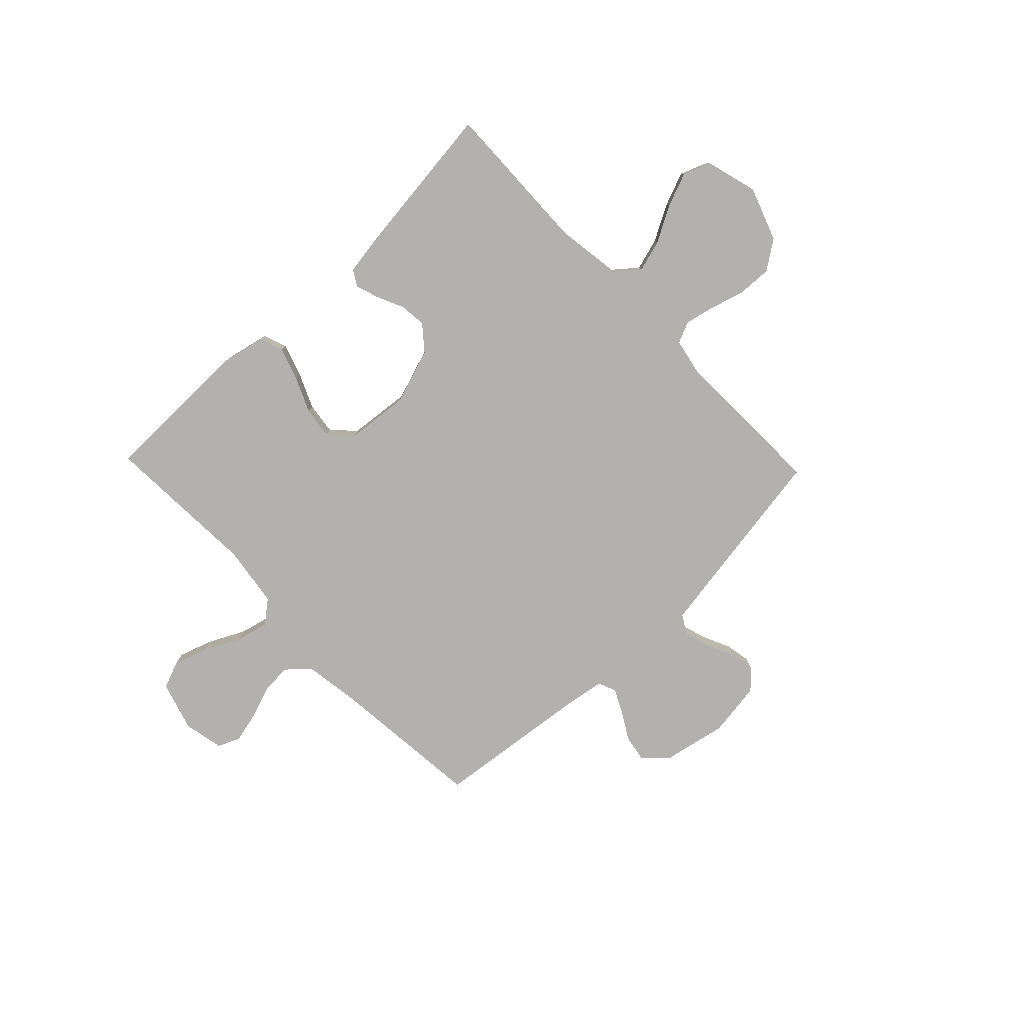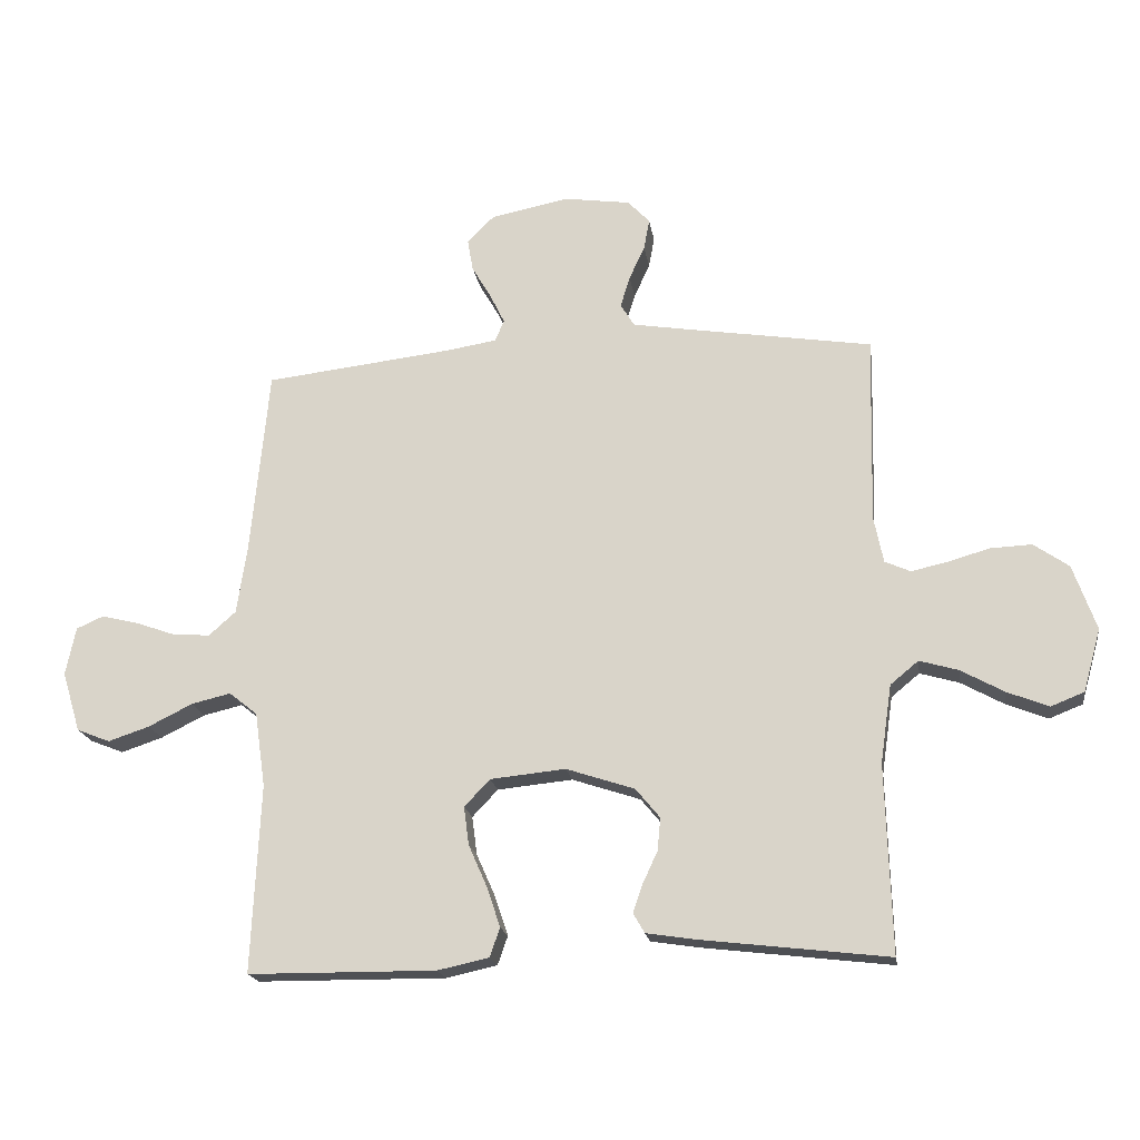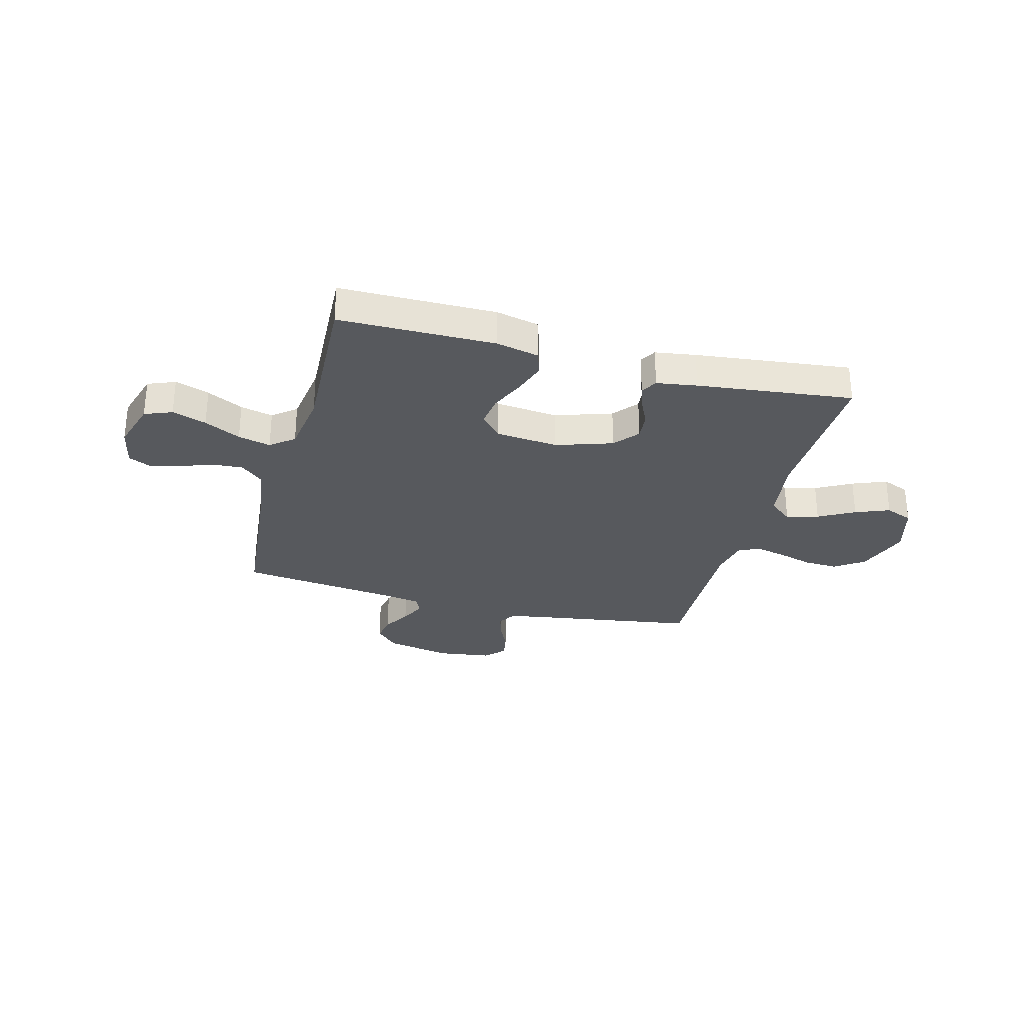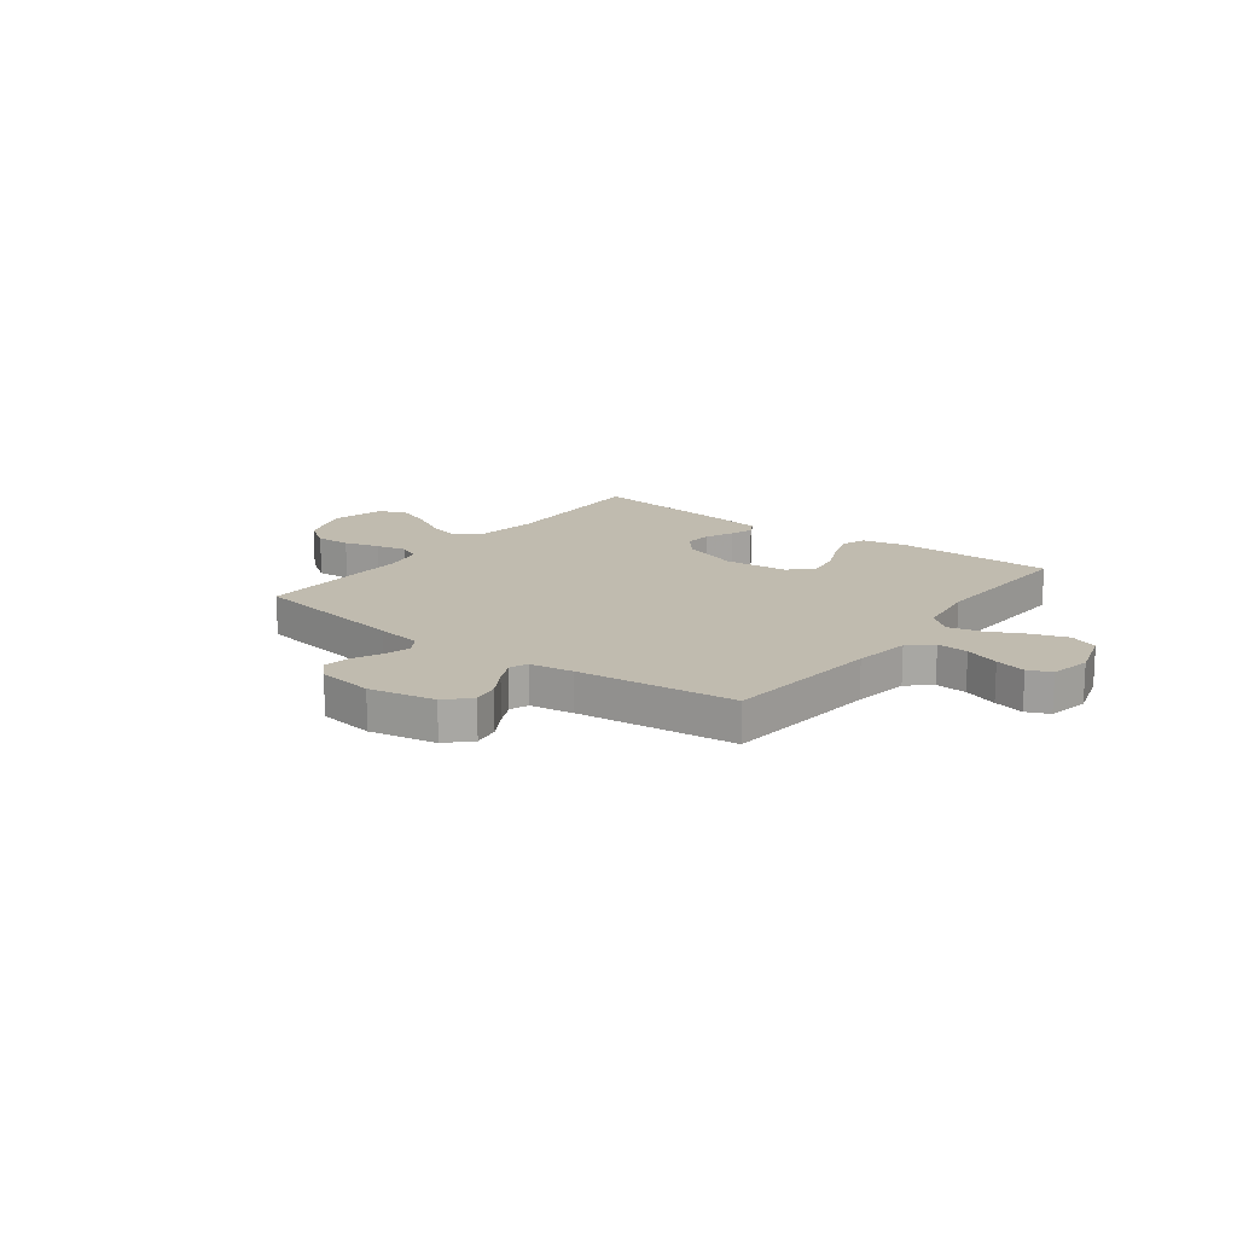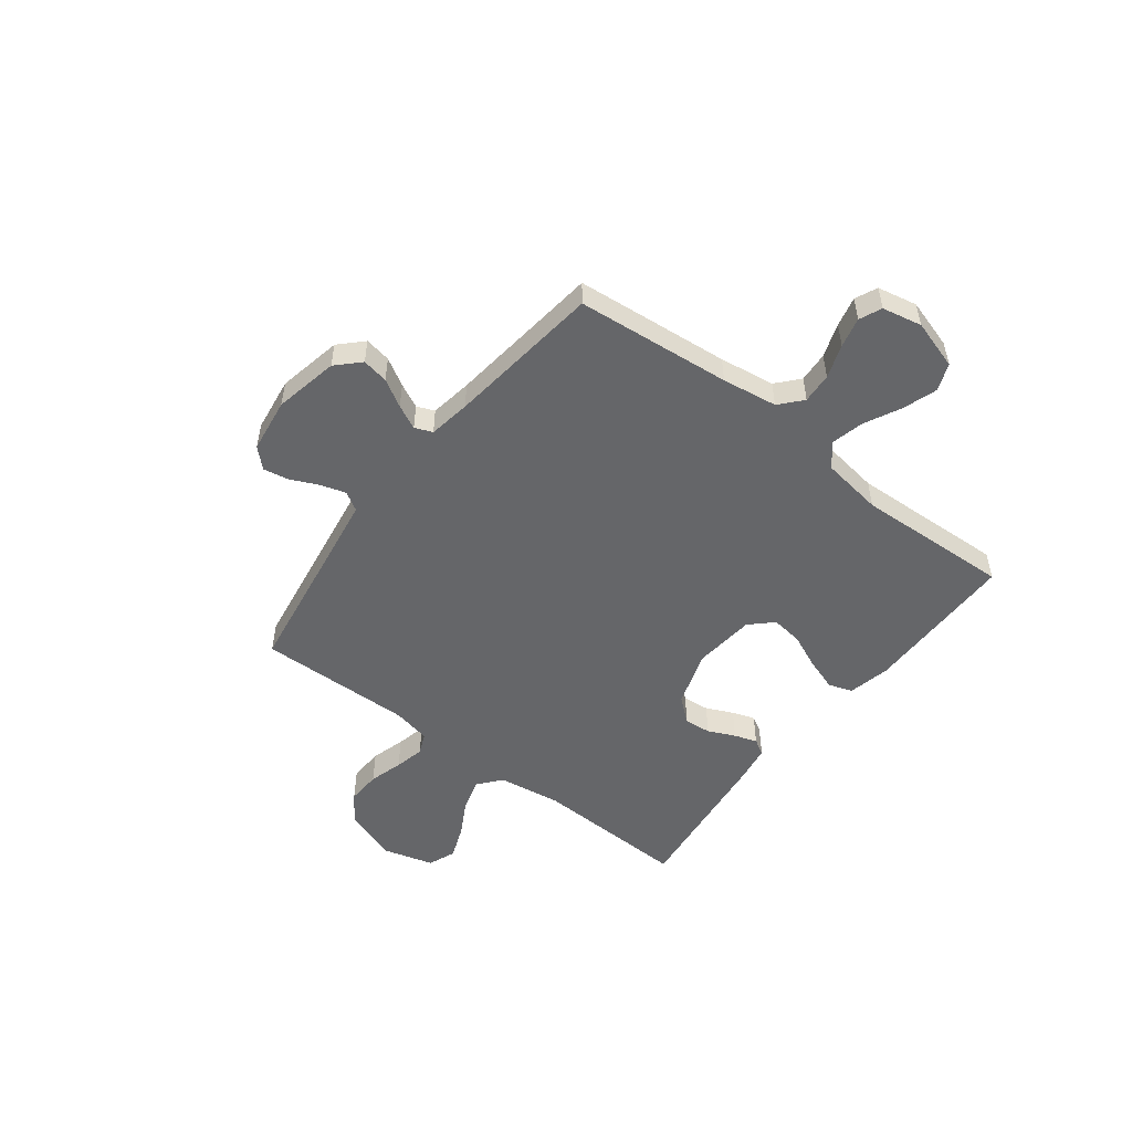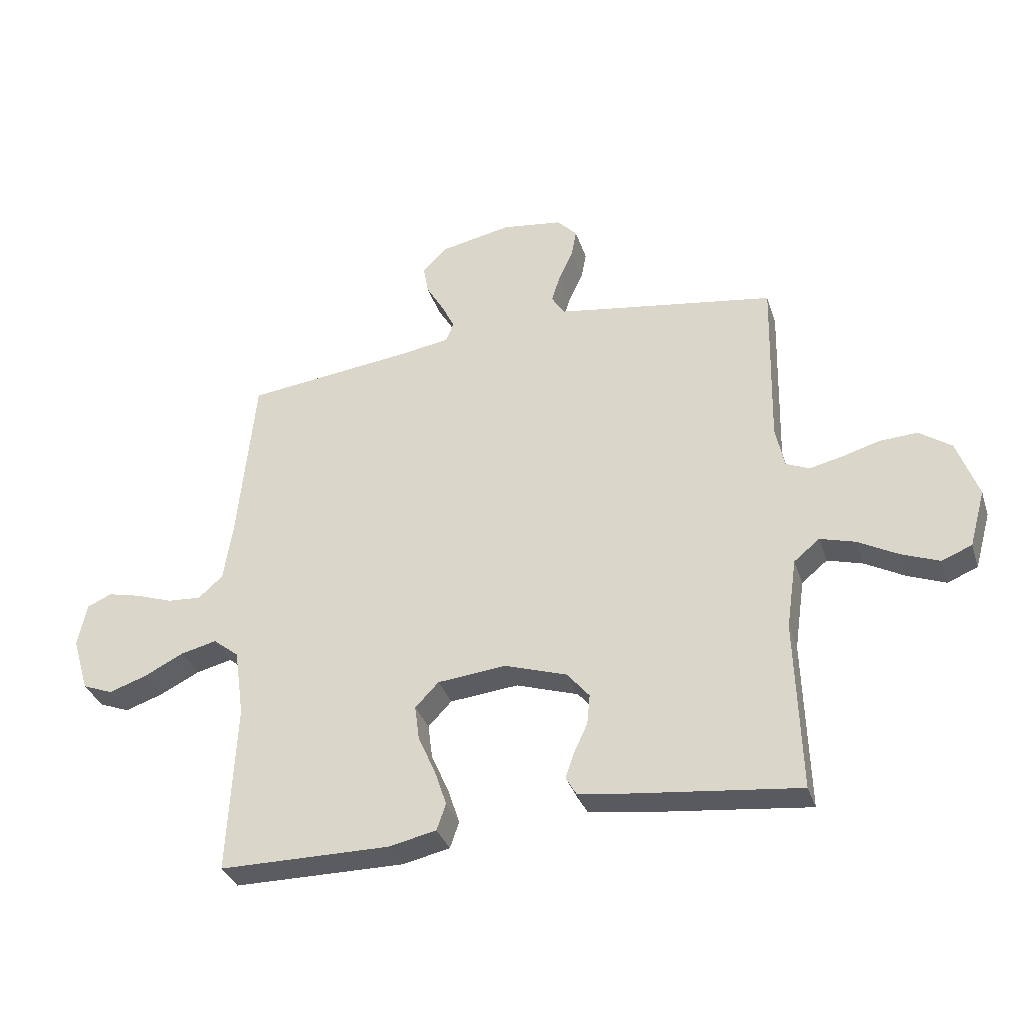
<metadata>
{"format":"obj","ext":"obj","renderer":"f3d","projection":"perspective","resolution":1024,"background":"white","views":[{"elev":-79.2,"azim":-136.2,"up":"+Y"},{"elev":-18.8,"azim":-171.5,"up":"+Z"},{"elev":-29.7,"azim":165.1,"up":"+Y"},{"elev":15.9,"azim":37.1,"up":"+Y"},{"elev":-51.8,"azim":52.4,"up":"+Y"},{"elev":-34.3,"azim":-162.9,"up":"+Z"}]}
</metadata>
<code>
v -0.5 0.07 -0.5
v -0.491 0.07 -0.2
v -0.509 0.07 -0.076
v -0.554 0.07 -0.039
v -0.616 0.07 -0.057
v -0.685 0.07 -0.095
v -0.751 0.07 -0.121
v -0.804 0.07 -0.1
v -0.832 0.07 0
v -0.795 0.07 0.104
v -0.739 0.07 0.143
v -0.673 0.07 0.14
v -0.607 0.07 0.121
v -0.549 0.07 0.108
v -0.508 0.07 0.126
v -0.493 0.07 0.2
v -0.5 0.07 0.5
v -0.2 0.07 0.547
v -0.114 0.07 0.561
v -0.092 0.07 0.597
v -0.107 0.07 0.646
v -0.132 0.07 0.7
v -0.141 0.07 0.749
v -0.106 0.07 0.786
v 0 0.07 0.801
v 0.125 0.07 0.776
v 0.168 0.07 0.733
v 0.159 0.07 0.682
v 0.128 0.07 0.629
v 0.105 0.07 0.582
v 0.119 0.07 0.548
v 0.2 0.07 0.535
v 0.5 0.07 0.5
v 0.529 0.07 0.2
v 0.545 0.07 0.093
v 0.588 0.07 0.055
v 0.647 0.07 0.059
v 0.712 0.07 0.082
v 0.77 0.07 0.096
v 0.813 0.07 0.077
v 0.829 0.07 0
v 0.8 0.07 -0.096
v 0.747 0.07 -0.117
v 0.681 0.07 -0.095
v 0.611 0.07 -0.06
v 0.548 0.07 -0.045
v 0.503 0.07 -0.081
v 0.486 0.07 -0.2
v 0.5 0.07 -0.5
v 0.2 0.07 -0.502
v 0.118 0.07 -0.484
v 0.102 0.07 -0.438
v 0.123 0.07 -0.375
v 0.153 0.07 -0.307
v 0.161 0.07 -0.246
v 0.12 0.07 -0.203
v 0 0.07 -0.191
v -0.109 0.07 -0.227
v -0.148 0.07 -0.274
v -0.143 0.07 -0.326
v -0.119 0.07 -0.378
v -0.104 0.07 -0.422
v -0.122 0.07 -0.453
v -0.2 0.07 -0.465
v -0.5 0 -0.5
v -0.491 0 -0.2
v -0.509 0 -0.076
v -0.554 0 -0.039
v -0.616 0 -0.057
v -0.685 0 -0.095
v -0.751 0 -0.121
v -0.804 0 -0.1
v -0.832 0 0
v -0.795 0 0.104
v -0.739 0 0.143
v -0.673 0 0.14
v -0.607 0 0.121
v -0.549 0 0.108
v -0.508 0 0.126
v -0.493 0 0.2
v -0.5 0 0.5
v -0.2 0 0.547
v -0.114 0 0.561
v -0.092 0 0.597
v -0.107 0 0.646
v -0.132 0 0.7
v -0.141 0 0.749
v -0.106 0 0.786
v 0 0 0.801
v 0.125 0 0.776
v 0.168 0 0.733
v 0.159 0 0.682
v 0.128 0 0.629
v 0.105 0 0.582
v 0.119 0 0.548
v 0.2 0 0.535
v 0.5 0 0.5
v 0.529 0 0.2
v 0.545 0 0.093
v 0.588 0 0.055
v 0.647 0 0.059
v 0.712 0 0.082
v 0.77 0 0.096
v 0.813 0 0.077
v 0.829 0 0
v 0.8 0 -0.096
v 0.747 0 -0.117
v 0.681 0 -0.095
v 0.611 0 -0.06
v 0.548 0 -0.045
v 0.503 0 -0.081
v 0.486 0 -0.2
v 0.5 0 -0.5
v 0.2 0 -0.502
v 0.118 0 -0.484
v 0.102 0 -0.438
v 0.123 0 -0.375
v 0.153 0 -0.307
v 0.161 0 -0.246
v 0.12 0 -0.203
v 0 0 -0.191
v -0.109 0 -0.227
v -0.148 0 -0.274
v -0.143 0 -0.326
v -0.119 0 -0.378
v -0.104 0 -0.422
v -0.122 0 -0.453
v -0.2 0 -0.465
f 63 64 1 2
f 60 61 62 63
f 60 63 2 3
f 59 60 3 4
f 58 59 4
f 57 58 4
f 56 57 4
f 51 52 53 54
f 49 50 51 54
f 48 49 54 55
f 47 48 55 56
f 42 43 44 45
f 42 45 46
f 41 42 46
f 40 41 46
f 37 38 39 40
f 37 40 46
f 36 37 46 47
f 32 33 34
f 31 32 34 35
f 26 27 28 29
f 26 29 30
f 25 26 30
f 24 25 30 31
f 21 22 23 24
f 20 21 24 31
f 16 17 18
f 15 16 18 19
f 10 11 12 13
f 10 13 14
f 9 10 14
f 8 9 14
f 5 6 7 8
f 4 5 8 14
f 56 4 14 15
f 35 36 47 56
f 19 20 31 35
f 15 19 35 56
f 66 65 128 127
f 127 126 125 124
f 67 66 127 124
f 68 67 124 123
f 68 123 122
f 68 122 121
f 68 121 120
f 118 117 116 115
f 118 115 114 113
f 119 118 113 112
f 120 119 112 111
f 109 108 107 106
f 110 109 106
f 110 106 105
f 110 105 104
f 104 103 102 101
f 110 104 101
f 111 110 101 100
f 98 97 96
f 99 98 96 95
f 93 92 91 90
f 94 93 90
f 94 90 89
f 95 94 89 88
f 88 87 86 85
f 95 88 85 84
f 82 81 80
f 83 82 80 79
f 77 76 75 74
f 78 77 74
f 78 74 73
f 78 73 72
f 72 71 70 69
f 78 72 69 68
f 79 78 68 120
f 120 111 100 99
f 99 95 84 83
f 120 99 83 79
f 1 65 66 2
f 2 66 67 3
f 3 67 68 4
f 4 68 69 5
f 5 69 70 6
f 6 70 71 7
f 7 71 72 8
f 8 72 73 9
f 9 73 74 10
f 10 74 75 11
f 11 75 76 12
f 12 76 77 13
f 13 77 78 14
f 14 78 79 15
f 15 79 80 16
f 16 80 81 17
f 17 81 82 18
f 18 82 83 19
f 19 83 84 20
f 20 84 85 21
f 21 85 86 22
f 22 86 87 23
f 23 87 88 24
f 24 88 89 25
f 25 89 90 26
f 26 90 91 27
f 27 91 92 28
f 28 92 93 29
f 29 93 94 30
f 30 94 95 31
f 31 95 96 32
f 32 96 97 33
f 33 97 98 34
f 34 98 99 35
f 35 99 100 36
f 36 100 101 37
f 37 101 102 38
f 38 102 103 39
f 39 103 104 40
f 40 104 105 41
f 41 105 106 42
f 42 106 107 43
f 43 107 108 44
f 44 108 109 45
f 45 109 110 46
f 46 110 111 47
f 47 111 112 48
f 48 112 113 49
f 49 113 114 50
f 50 114 115 51
f 51 115 116 52
f 52 116 117 53
f 53 117 118 54
f 54 118 119 55
f 55 119 120 56
f 56 120 121 57
f 57 121 122 58
f 58 122 123 59
f 59 123 124 60
f 60 124 125 61
f 61 125 126 62
f 62 126 127 63
f 63 127 128 64
f 64 128 65 1

</code>
